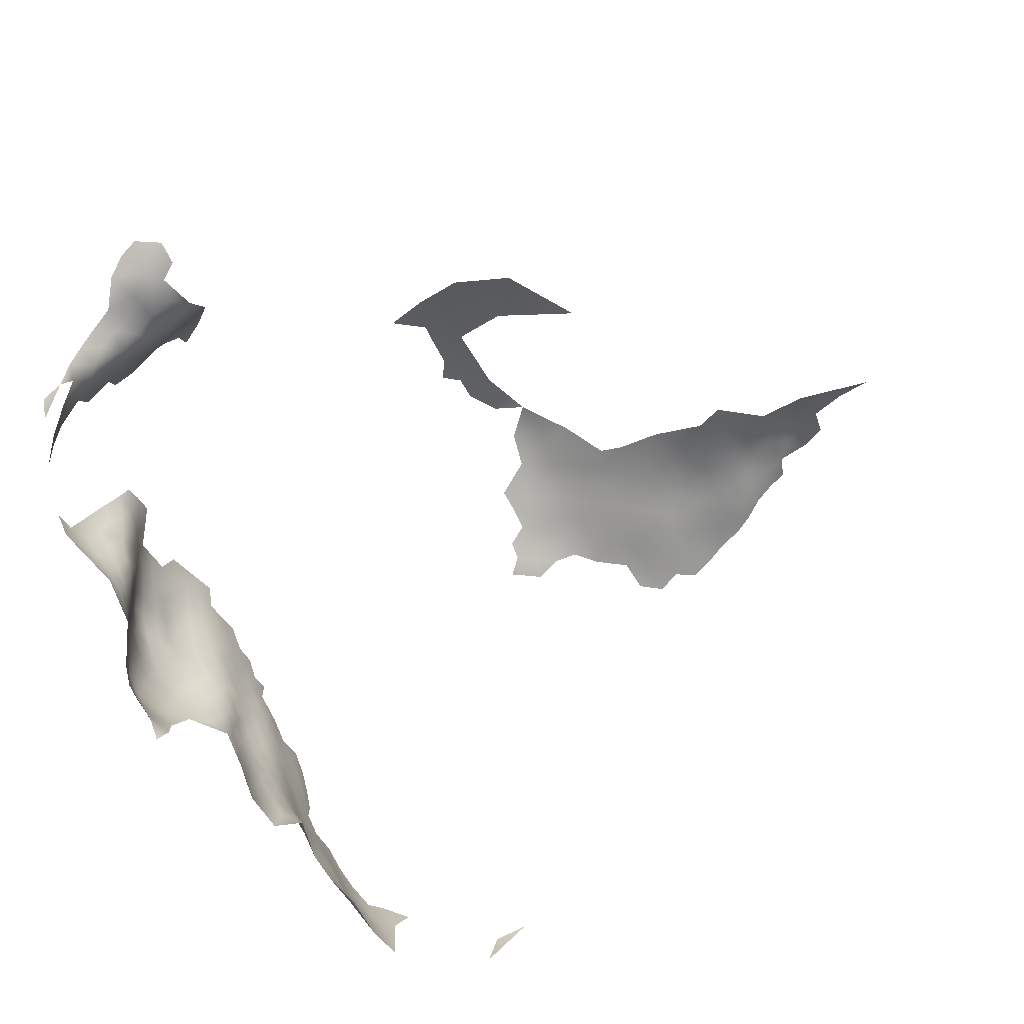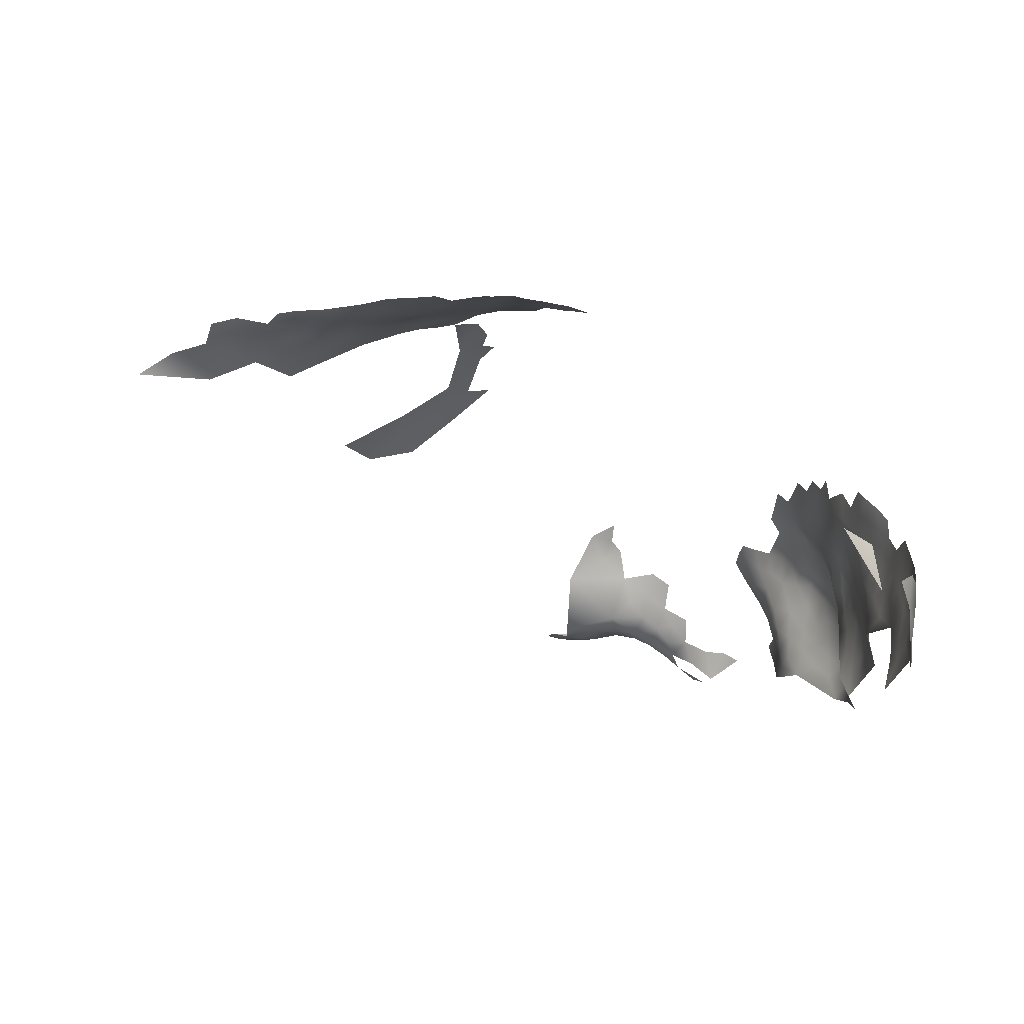
<metadata>
{"format":"obj","ext":"obj","renderer":"f3d","projection":"perspective","resolution":1024,"background":"white","views":[{"elev":-77.5,"azim":-156.0,"up":"+Z"},{"elev":-2.0,"azim":-19.0,"up":"+Z"}]}
</metadata>
<code>
v 689.5 599.7 541.4
v 690 599.7 538.5
v 690 602.1 540
v 688.9 599.7 544.2
v 688.9 597 542.8
v 689.2 597.2 539.5
v 690.3 599.8 535.6
v 690.4 602.3 537.1
v 690.5 597.4 534.4
v 690.7 599.9 532.9
v 690.9 602.4 534.3
v 691.8 602.5 531.8
v 692.5 605 533.6
v 691.2 605 535.9
v 692.9 607.5 535.1
v 691.4 607.5 537.4
v 690.5 604.9 538.6
v 689.3 602 542.7
v 689.7 604.6 541.4
v 689 604.5 544.2
v 688.7 602.1 545.6
v 690.2 607.4 539.9
v 691.2 609.9 539
v 692.8 609.9 536.6
v 692.4 612.3 538.2
v 690.9 612.3 540.4
v 691.9 614.5 539.6
v 690.4 614.5 541.7
v 689.7 612.2 542.9
v 690 609.9 541.3
v 691.2 616.8 540.7
v 692.7 616.7 538.5
v 692 618.9 539.7
v 690.5 619 541.8
v 689.8 616.8 543
v 689.1 614.5 544.3
v 689.4 609.9 544.1
v 688.9 607.4 545.5
v 689.4 607.4 542.7
v 693.9 616.6 536.1
v 693.5 614.4 537.6
v 693.4 618.9 537.3
v 694.1 612.2 536
v 692.6 621.1 538.4
v 693.7 621.2 536
v 692.8 623.5 537.1
v 691.1 621.1 540.6
v 692.9 625.6 535.3
v 691.6 627.7 535.9
v 690.4 629.9 536.6
v 693.9 623.5 534.5
v 694.6 614.4 534.9
v 694.3 619 534.8
v 695.4 619 532.4
v 694.6 621.3 533.4
v 695.3 620.9 530.3
v 694.1 623.5 530.8
v 692.2 627.8 532.8
v 647.6 625.9 566.2
v 645 621.5 567.5
v 646.1 628.4 564.5
v 682.7 648.4 532.2
v 685.3 647.9 530.4
v 692.2 633.6 531.7
v 693.7 633.6 529.5
v 695.1 633.6 527.3
v 696.4 633.5 524.9
v 690.9 633.7 534
v 691.4 631.1 532.6
v 692.4 631.2 530
v 696.3 631.1 523.3
v 696.8 631.1 520.4
v 697.3 633.7 521.8
v 695.1 631.1 526
v 694.4 628.6 524.2
v 695.6 628.6 521.4
v 693.1 628.5 527.3
v 693.2 626.3 524.9
v 694.1 626.2 522.1
v 697.3 633.6 518.2
v 697.7 636.1 520.5
v 694.7 626.2 519.5
v 695.9 628.8 518.7
v 694.2 625.9 515.9
v 692.1 628.9 530.4
v 692.8 626.5 529.9
v 693.9 631.5 528
v 693.8 623.9 520.3
v 693.5 624 523.5
v 693.7 644.9 519.3
v 695.3 642.8 518
v 694.2 621.6 519.1
v 694 623.6 517.5
v 694.3 621.7 522.2
v 682 649.3 528.8
v 685.1 649 526.6
v 691.6 646.8 519.4
v 688.6 648.8 521
v 686.1 650.2 520.9
v 686.3 649.2 523.7
v 688.3 647.8 524.7
v 693.2 624.6 526.7
v 694.7 621.8 526.3
v 681.8 650.4 525.2
v 679.5 650.3 527.5
v 688.6 597.5 545.5
v 695.5 619.4 520.3
v 695.6 619.3 523.5
v 684.5 652.1 520.5
v 684.2 650.4 523.2
v 687.5 651.6 518.8
v 690.6 632 535.4
v 693.2 625.4 532.3
v 650.5 637.1 560.7
v 646.2 634.6 560.2
v 689 594.7 538
v 689.8 594.8 535.5
v 690.8 594.9 533
v 689 592.3 536.7
v 689.7 592.4 534.1
v 688.6 592.3 539.5
v 688.7 589.8 538.2
v 689 589.8 535.3
v 690.5 592.5 531.2
v 689.4 590 532.4
v 689.9 590 529.2
v 690.3 590 526.1
v 690.8 592.5 527.8
v 689.1 587.5 530.8
v 689.2 587.6 527.4
v 689.6 587.5 524.1
v 688.8 585.1 529.5
v 688.4 584.8 525.6
v 690.6 590.1 523.1
v 690.8 592.6 524.9
v 691 594.7 526.2
v 691.3 595.2 529.5
v 688.5 594.7 540.6
v 688.8 592.9 543.4
v 689 585.3 522.4
v 687.2 582.7 523.5
v 688.5 582.8 528.3
v 690 587.8 520.7
v 690.5 590.8 519.8
v 690.5 592.8 521.8
v 690.5 595.3 520.7
v 690.8 595.3 523.7
v 689.7 595.6 517.1
v 689.5 592.5 514.5
v 691.1 598.6 523.6
v 688.1 580.5 525.9
v 675.9 648.5 540.2
v 688.6 589.8 541.3
v 688.9 587.2 537.1
v 688.5 587.1 540
v 690.9 600 529.9
v 691.7 600.1 527
v 692.9 602.7 529.4
v 691.1 597.5 531.8
v 691.3 597.9 529.1
v 694 602.7 526.5
v 695.1 604.8 528.9
v 694.9 602.7 523.1
v 696.1 605.1 525.5
v 693.9 605 531.1
v 694.5 607.4 532.3
v 690.3 593.2 518.2
v 690.1 590.7 516.1
v 688.2 586.9 543.3
v 689.8 585.1 519.1
v 689.7 597.3 537
v 689 587.3 534.2
v 648.7 597.5 568.4
v 689.9 649.1 517.4
v 692.1 646.4 515
v 641.2 635.5 556.6
v 638.9 639.9 551
v 636.2 636.2 553.4
v 631.4 637.5 549.6
v 631.5 633.6 552.8
v 635.4 632.3 556.1
v 644.9 638.8 555.9
v 642 631.2 560.3
v 688.2 584.3 542.1
v 688.5 584.3 539.1
v 688.5 581.8 540.7
v 688.7 581.8 537.8
v 688.9 579.6 539.1
v 689 584.3 536.3
v 689.1 584.4 533.2
v 689.2 581.8 535.1
v 689 582 531.7
v 689 579.4 536.7
v 689 579.4 533.5
v 688.7 576.9 535
v 688.3 576.8 531.5
v 687.7 576.9 527.9
v 688.5 579.7 529.6
v 688 573.9 532.9
v 687.5 574 529.7
v 688.3 573.7 536.3
v 687.7 571 534.1
v 687.3 571.1 530.6
v 686.8 568.3 532.4
v 686.7 571.3 526.8
v 686.6 568.3 529
v 685.9 568.3 525.4
v 685.4 565.5 530.4
v 685.2 565.4 527.1
v 685.2 568.2 522.1
v 685.9 571.1 523
v 684.7 565.4 523.6
v 683.7 563.2 524.9
v 682.6 562.2 527.3
v 687 574.3 526.6
v 686.5 573.8 523.9
v 685.2 570.6 520.2
v 684.2 565.2 520.3
v 682.4 561.5 519.1
v 696.6 617.1 521.1
v 696.2 617.1 518
v 696.8 617 524.2
v 697.5 614.7 522.4
v 697.7 614.6 519.4
v 694.7 619.8 516.5
v 683.2 562.9 522.3
v 696.3 619 527.1
v 683.8 571.3 516.3
v 677.6 649.9 535.9
v 674.7 651 534.8
v 646.2 599.2 568.9
v 646.3 602.1 569
v 646.6 605.2 569.2
v 643.6 603.6 569.2
v 643.5 600.5 569.1
v 696.5 618.7 530.1
v 697.3 615.9 528.2
v 698.4 612.1 520.9
v 698.6 612.1 518.3
v 698.1 612.2 523.8
v 698.2 609.6 522.1
v 698.6 609.6 519
v 698 609.7 515.6
v 697.8 607 520.3
v 697.6 606.9 517
v 696.8 607 512.9
v 695.6 604.3 513.8
v 697 604.6 511.7
v 696.3 603.8 518.9
v 697.4 612.5 513.1
v 697 606.8 514.8
v 697.7 609.6 524.9
v 697.4 607.2 523.4
v 697.8 612.2 526.4
v 697.2 609.6 527.8
v 696 609.5 530.3
v 696.9 607.5 526.2
v 696.8 604.9 521.9
v 697.4 614.6 525
v 682.7 656.4 521.5
v 679.9 657.9 522.1
v 680.4 654.9 522.2
v 682.6 653.9 521.3
v 684.8 655.1 520.4
v 677.8 655.9 522.5
v 678.2 653.6 522.8
v 681 652.2 522.4
v 686.9 653.7 518.7
v 688.7 652 516.7
v 691 651.2 514.7
v 673.4 657.3 521.5
v 675.2 654.8 522.7
v 675.9 658.2 521.4
v 676.8 651.8 525
v 672.6 653.3 523.8
v 669.8 654.4 522.6
v 691.9 648.9 514.3
v 675.2 663.6 522.2
v 687.9 577 524.5
v 640.8 604.8 569.3
v 641 601.8 569
v 637.8 603.1 568.6
v 637.8 600.1 568.5
v 667.4 550.9 537.1
v 671.6 551.4 535.1
v 672.9 551.3 529.3
v 646.3 631.6 562.4
v 634.6 601.5 567.9
v 634.4 598.4 567.9
v 631.3 599.9 567.2
v 631 603.1 566.8
v 627.9 601.4 566.3
v 627 605.2 565.3
v 624.5 602.8 565
v 621.4 605.3 563.5
v 621.5 600.9 564.3
v 624.1 598.7 565.4
v 628.2 597.9 566.7
v 618.3 602.4 562.7
v 618.5 599 563.8
v 631.2 596.6 567.3
v 628.2 594.8 566.7
v 631.2 593.2 567.4
v 634.4 595 568.1
v 615.2 600.4 562.3
v 614.8 604.4 560.5
v 611.4 605.8 558.9
v 612 602.4 560.8
v 609.3 603.3 560.1
v 609.1 601 561.4
v 611.8 599.5 562.1
v 605.6 601.9 560.2
v 637.6 596.8 568.6
v 634.2 591.2 568.1
v 637.8 589.3 569.1
v 637.5 593.1 568.8
v 634.3 604.6 567.5
v 634.5 607.6 567.4
v 630.1 605.8 566.1
v 638.1 606.5 568.6
v 637.7 609.9 568.5
v 642.3 608.3 569.3
v 625.3 596.2 566
v 627.8 591.3 566.5
v 624.8 593 565.9
v 622.1 594.6 565.5
v 622 591.3 565.7
v 625.1 589.7 566.1
v 631.3 589.4 567.7
v 641.1 598.7 569.1
v 628.1 588 566.7
v 606.5 599.7 562.1
v 609.2 598.4 562.9
v 622.1 588.3 566.2
v 624.9 586.9 566.5
v 621.9 585.6 566.9
v 619 587.1 566.5
v 619.1 584.2 567.2
v 621.9 582.7 567.3
v 624.7 581.5 567.5
v 627.3 583 567.2
v 630.2 581.6 567.6
v 633.2 583.3 568.1
v 633.8 587.1 568.5
v 630.2 585.2 567.5
v 627.2 585.6 566.8
v 624.6 584.3 567
v 615.8 585.5 566.5
v 616.1 588.5 565.8
v 613.3 587.1 566.2
v 618.9 590 565.7
v 619.3 592.9 565.2
v 616.1 591.4 565.1
v 613.4 589.8 565.3
v 613.6 592.6 564.6
v 613.6 595.5 563.8
v 611.1 594.2 564.4
v 611.4 596.9 563.5
v 609 595.7 564.5
v 608.6 592.9 565.2
v 611.1 591.5 565.3
v 606.1 597.3 563.4
v 603.8 596 564
v 605.4 593.8 564.5
v 616.7 594.2 564.7
v 606.2 591.2 565.6
v 613.9 598 563
v 608.6 590.2 566
v 611.2 588.9 566
v 601 597.1 563.5
v 601.2 599.9 561.4
v 598.2 598.6 562.2
v 598.3 595.5 564.4
v 601.4 594.2 565.2
v 594 599.9 560.9
v 589.7 600.9 558
v 619.9 596.3 564.8
v 640.5 591.8 569.1
v 640.8 594.7 569
v 677.5 661.6 521.8
v 696 607 528.8
v 697.1 612 529.3
v 694.7 609.8 533.3
v 695.7 611.8 531.4
v 695.1 612.4 533.5
v 599.5 602.6 557.8
v 669.7 652.5 531.4
v 694.9 616.8 533.6
v 696.5 616.9 531.6
v 695.7 614.5 532.6
v 650.5 593.2 567.6
v 646.3 596.4 568.8
v 643.4 597.4 569
v 644 594.8 569.1
v 646.5 593.7 568.4
v 648.8 595.2 568.1
v 697.5 614.4 516.3
v 641.2 622.9 565.2
v 673.5 660.4 521.2
v 671.2 661.4 521.4
v 672.8 664.6 522.2
v 669.6 663 521.9
v 669.5 660.1 522.3
v 671.4 658.5 521.9
v 696.9 614.3 530.8
v 686.2 574.1 520.4
v 643.5 592.1 568.8
v 645.3 624.4 566.2
v 671.9 655.7 522.4
v 616.5 597.1 563.8
v 625.2 628.9 551
v 633.5 610.9 566.9
v 637.4 612.5 568.1
v 638.4 616.5 568.2
v 683.9 563.9 531.5
v 681 561.4 530.7
v 641.6 612.7 569.7
v 691.3 629.8 534.5
v 642.4 618 568.6
v 672.8 650.3 538.5
v 676 649.7 537.6
v 691.3 597.3 526.4
v 646.8 590.9 568.1
v 603.3 598.8 562.5
v 693.1 600.8 524.7
v 678.3 650 531.5
f 236 54 389
f 41 32 27
f 28 27 31
f 34 33 47
f 34 31 33
f 44 47 33
f 388 389 54
f 51 48 46
f 54 53 388
f 26 27 28
f 32 31 27
f 45 55 51
f 49 418 50
f 23 24 25
f 418 112 50
f 42 45 44
f 354 369 350
f 32 33 31
f 30 23 26
f 116 138 121
f 409 271 404
f 25 26 23
f 53 55 45
f 264 260 263
f 54 55 53
f 3 18 1
f 45 51 46
f 29 26 28
f 35 31 34
f 35 28 31
f 40 42 32
f 44 45 46
f 119 116 121
f 42 44 33
f 42 33 32
f 40 388 53
f 43 41 25
f 52 385 390
f 267 263 262
f 87 66 65
f 40 32 41
f 382 384 256
f 382 256 255
f 119 120 117
f 119 117 116
f 43 25 24
f 389 388 390
f 74 66 87
f 262 263 260
f 53 45 42
f 53 42 40
f 189 185 187
f 189 187 191
f 64 68 69
f 260 261 262
f 56 54 236
f 383 384 385
f 358 357 356
f 358 359 357
f 254 252 240
f 25 41 27
f 25 27 26
f 188 193 187
f 64 69 70
f 36 28 35
f 36 29 28
f 396 173 392
f 359 360 357
f 392 394 395
f 255 256 381
f 171 2 6
f 70 87 65
f 70 65 64
f 191 187 193
f 361 357 360
f 30 26 29
f 399 404 271
f 399 271 273
f 52 388 40
f 52 390 388
f 171 6 116
f 20 18 19
f 43 385 52
f 37 38 39
f 267 262 266
f 37 30 29
f 37 39 30
f 17 16 22
f 17 14 16
f 253 241 252
f 265 266 262
f 265 262 261
f 122 119 121
f 185 184 186
f 22 23 30
f 74 67 66
f 118 117 120
f 118 120 124
f 118 159 9
f 383 256 384
f 117 118 9
f 403 400 402
f 128 127 135
f 259 254 240
f 6 138 116
f 2 3 1
f 347 340 341
f 123 120 119
f 16 15 24
f 5 4 106
f 3 19 18
f 171 9 7
f 39 22 30
f 354 361 369
f 71 67 74
f 1 18 4
f 1 4 5
f 396 392 395
f 389 390 405
f 123 119 122
f 220 223 224
f 7 10 11
f 223 238 224
f 14 8 11
f 102 89 78
f 79 88 82
f 255 381 257
f 330 235 281
f 311 310 333
f 355 361 354
f 360 368 361
f 12 11 10
f 136 128 135
f 223 259 240
f 223 240 238
f 7 11 8
f 339 336 338
f 2 8 3
f 82 76 79
f 153 122 121
f 52 41 43
f 52 40 41
f 10 9 159
f 10 7 9
f 135 127 134
f 56 55 54
f 125 120 123
f 125 124 120
f 272 266 265
f 257 253 252
f 122 155 154
f 122 153 155
f 126 127 128
f 49 58 418
f 347 346 335
f 347 341 346
f 352 326 377
f 21 4 18
f 21 18 20
f 16 23 22
f 16 24 23
f 268 111 269
f 222 259 223
f 222 223 220
f 239 224 238
f 7 2 171
f 7 8 2
f 8 14 17
f 186 187 185
f 186 188 187
f 247 248 246
f 247 246 251
f 171 117 9
f 171 116 117
f 358 356 367
f 173 231 392
f 390 385 384
f 337 351 349
f 69 112 418
f 69 68 112
f 123 154 172
f 123 122 154
f 244 253 258
f 135 147 136
f 86 85 58
f 86 58 113
f 395 407 423
f 395 394 407
f 353 355 354
f 125 129 126
f 234 281 235
f 241 238 240
f 241 240 252
f 242 239 238
f 242 238 241
f 400 404 399
f 400 403 404
f 336 335 334
f 336 347 335
f 255 252 254
f 255 257 252
f 311 333 358
f 311 358 367
f 135 134 145
f 93 88 92
f 164 253 257
f 130 127 126
f 302 301 298
f 369 361 368
f 235 330 393
f 235 232 234
f 324 325 328
f 405 390 384
f 405 384 382
f 352 327 326
f 244 242 241
f 244 241 253
f 57 55 56
f 125 123 172
f 13 14 11
f 75 77 78
f 355 357 361
f 75 79 76
f 190 189 191
f 194 193 195
f 194 191 193
f 147 145 146
f 147 135 145
f 355 356 357
f 13 11 12
f 83 76 82
f 83 72 76
f 281 234 280
f 308 310 311
f 133 140 131
f 133 141 140
f 235 231 232
f 254 382 255
f 166 13 165
f 166 15 13
f 14 13 15
f 14 15 16
f 365 352 377
f 275 409 276
f 251 243 245
f 129 132 130
f 129 130 126
f 170 143 140
f 157 160 422
f 157 156 160
f 94 108 107
f 320 280 322
f 233 234 232
f 3 17 19
f 3 8 17
f 337 338 336
f 143 131 140
f 71 76 72
f 71 72 73
f 360 366 368
f 326 327 325
f 130 133 131
f 274 266 272
f 88 79 89
f 88 89 94
f 349 353 354
f 22 19 17
f 22 39 19
f 332 333 310
f 196 199 200
f 165 13 12
f 165 12 158
f 6 2 1
f 6 1 5
f 158 162 165
f 94 92 88
f 94 107 92
f 282 288 283
f 85 86 77
f 334 335 328
f 126 124 125
f 353 349 351
f 378 379 316
f 303 301 302
f 131 134 127
f 131 127 130
f 345 331 346
f 192 191 194
f 192 190 191
f 347 339 340
f 347 336 339
f 217 211 210
f 245 242 244
f 73 67 71
f 5 138 6
f 79 78 89
f 79 75 78
f 305 311 367
f 204 206 203
f 110 99 109
f 161 425 163
f 370 373 374
f 393 394 392
f 359 358 333
f 337 336 334
f 349 350 348
f 349 354 350
f 237 227 236
f 111 109 99
f 377 300 410
f 377 410 365
f 71 74 75
f 71 75 76
f 129 125 172
f 304 313 289
f 327 352 351
f 264 263 109
f 218 210 212
f 309 310 308
f 137 118 124
f 345 346 341
f 345 341 342
f 166 256 383
f 85 70 69
f 39 38 20
f 39 20 19
f 327 328 325
f 327 334 328
f 108 222 220
f 108 220 107
f 148 146 167
f 168 167 144
f 163 164 161
f 372 373 370
f 315 378 316
f 209 206 208
f 360 364 366
f 77 74 87
f 77 75 74
f 80 73 72
f 80 81 73
f 197 200 215
f 371 370 424
f 371 372 370
f 422 147 150
f 422 136 147
f 206 205 203
f 58 49 48
f 397 224 239
f 292 290 291
f 383 15 166
f 202 199 201
f 268 109 111
f 268 264 109
f 331 324 328
f 302 298 323
f 137 160 159
f 137 159 118
f 124 128 137
f 124 126 128
f 161 157 425
f 57 51 55
f 343 345 342
f 331 335 346
f 331 328 335
f 98 111 99
f 231 393 392
f 231 235 393
f 337 349 348
f 298 301 290
f 144 145 134
f 196 194 195
f 150 157 422
f 150 425 157
f 333 332 362
f 203 202 204
f 57 86 113
f 207 205 206
f 207 206 209
f 58 85 69
f 58 69 418
f 136 137 128
f 243 251 246
f 243 242 245
f 212 207 209
f 303 329 314
f 289 283 288
f 289 313 283
f 197 196 200
f 197 198 196
f 401 402 400
f 221 224 397
f 221 220 224
f 292 298 290
f 96 100 110
f 96 110 104
f 143 134 131
f 143 144 134
f 420 152 421
f 249 244 258
f 164 257 381
f 108 227 222
f 290 289 288
f 156 159 160
f 156 10 159
f 365 355 353
f 204 208 206
f 258 253 164
f 258 164 163
f 142 192 198
f 205 207 211
f 281 282 283
f 149 167 168
f 155 184 185
f 155 169 184
f 215 279 197
f 215 216 279
f 314 304 303
f 301 289 290
f 154 155 185
f 154 185 189
f 379 394 393
f 352 365 353
f 352 353 351
f 95 96 104
f 103 227 108
f 199 195 201
f 199 196 195
f 312 332 310
f 312 310 309
f 167 145 144
f 167 146 145
f 304 289 301
f 304 301 303
f 174 111 98
f 374 363 370
f 113 51 57
f 210 211 207
f 210 207 212
f 305 308 311
f 100 101 98
f 237 389 405
f 237 236 389
f 334 327 351
f 334 351 337
f 156 12 10
f 410 367 356
f 113 58 48
f 113 48 51
f 169 155 153
f 103 89 102
f 189 172 154
f 189 190 172
f 103 108 94
f 103 94 89
f 313 304 316
f 379 378 407
f 379 407 394
f 305 367 410
f 100 99 110
f 100 98 99
f 379 313 316
f 226 212 213
f 226 218 212
f 221 107 220
f 424 362 332
f 245 244 249
f 93 84 82
f 93 82 88
f 165 162 381
f 203 200 199
f 203 199 202
f 267 109 263
f 307 309 308
f 149 148 167
f 306 307 308
f 77 87 70
f 77 70 85
f 406 211 217
f 406 216 211
f 243 239 242
f 230 421 229
f 282 317 288
f 132 142 133
f 132 133 130
f 84 83 82
f 294 292 293
f 321 320 322
f 314 316 304
f 198 192 194
f 198 194 196
f 110 267 104
f 110 109 267
f 362 363 364
f 157 161 158
f 164 381 162
f 424 370 363
f 424 363 362
f 282 281 280
f 282 280 320
f 225 93 92
f 158 12 156
f 158 156 157
f 151 142 198
f 56 236 227
f 197 279 151
f 197 151 198
f 426 95 105
f 426 62 95
f 137 422 160
f 137 136 422
f 97 174 98
f 161 162 158
f 161 164 162
f 272 409 275
f 272 271 409
f 348 338 337
f 132 192 142
f 132 190 192
f 218 226 219
f 326 325 323
f 330 281 283
f 305 410 300
f 291 290 288
f 291 288 317
f 359 333 362
f 104 105 95
f 274 272 275
f 174 97 175
f 43 383 385
f 314 329 344
f 296 294 295
f 365 410 356
f 365 356 355
f 225 107 221
f 225 92 107
f 296 295 299
f 420 421 230
f 103 56 227
f 95 62 63
f 95 63 96
f 306 308 305
f 306 305 299
f 129 190 132
f 129 172 190
f 166 165 381
f 166 381 256
f 319 291 317
f 345 343 344
f 222 237 259
f 222 227 237
f 216 205 211
f 216 215 205
f 146 150 147
f 404 276 409
f 302 323 325
f 302 325 324
f 299 305 300
f 299 300 296
f 102 78 77
f 102 77 86
f 383 24 15
f 383 43 24
f 96 101 100
f 294 296 297
f 213 209 214
f 213 212 209
f 205 215 200
f 205 200 203
f 237 405 382
f 237 254 259
f 237 382 254
f 139 121 138
f 139 153 121
f 330 379 393
f 412 318 321
f 412 321 413
f 318 319 317
f 320 321 318
f 249 258 163
f 314 315 316
f 139 138 5
f 391 396 395
f 303 302 324
f 272 265 273
f 272 273 271
f 374 364 363
f 398 60 408
f 274 267 266
f 297 323 298
f 380 278 399
f 380 399 273
f 245 247 251
f 293 291 319
f 293 292 291
f 90 175 97
f 359 364 360
f 359 362 364
f 401 399 278
f 401 400 399
f 312 424 332
f 330 283 313
f 330 313 379
f 320 317 282
f 320 318 317
f 151 141 133
f 151 133 142
f 297 326 323
f 329 345 344
f 329 331 345
f 57 102 86
f 297 377 326
f 292 297 298
f 292 294 297
f 321 322 417
f 315 314 344
f 243 250 397
f 243 397 239
f 391 395 423
f 277 270 269
f 273 265 261
f 324 331 329
f 324 329 303
f 80 72 83
f 380 273 261
f 249 247 245
f 57 56 103
f 57 103 102
f 312 371 424
f 61 408 59
f 214 209 208
f 406 279 216
f 415 214 208
f 415 416 214
f 250 243 246
f 322 280 234
f 228 406 217
f 296 377 297
f 296 300 377
f 183 287 115
f 150 163 425
f 143 168 144
f 170 140 141
f 91 175 90
f 426 230 229
f 226 213 214
f 413 321 417
f 141 151 279
f 295 294 293
f 104 267 274
f 104 274 105
f 414 413 417
f 176 183 115
f 225 84 93
f 412 319 318
f 218 217 210
f 225 221 397
f 170 168 143
f 386 372 371
f 322 234 233
f 183 61 287
f 386 371 312
f 182 176 115
f 398 419 60
f 178 180 181
f 178 179 180
f 386 375 372
f 176 178 181
f 312 309 307
f 295 306 299
f 218 228 217
f 148 150 146
f 398 414 419
f 414 412 413
f 183 176 181
f 177 179 178
f 177 178 176
f 177 176 182
f 182 115 114
f 387 420 230
f 61 398 408
f 219 226 214
f 225 397 250
f 84 80 83
f 387 275 276
f 286 285 284
f 426 387 230
f 183 398 61
f 386 376 375
f 411 180 179
f 411 181 180
f 274 426 105
f 387 274 275
f 387 426 274

</code>
